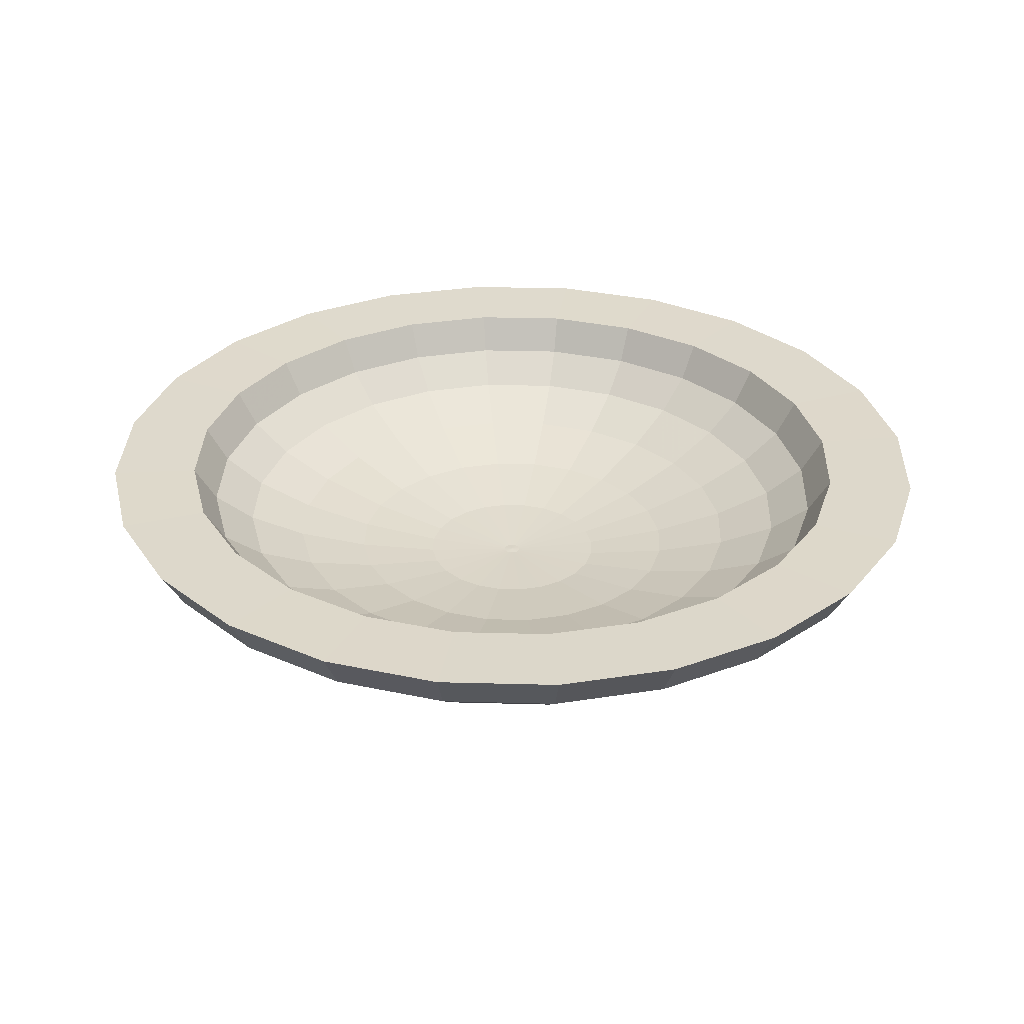
<metadata>
{"format":"obj","ext":"obj","renderer":"f3d","projection":"perspective","resolution":1024,"background":"white","views":[{"elev":31.7,"azim":-73.1,"up":"+Z"}]}
</metadata>
<code>
v 0.08175 0.01081 -0.00756
v 0.06049 0.02534 -0.01224
v 0.06489 0.008579 -0.01224
v 0.07621 0.03192 -0.00756
v 0.08175 0.01081 -0.00487
v 0.07621 0.03192 -0.00487
v 0.06547 0.05085 -0.00756
v 0.06547 0.05085 -0.00487
v 0.05028 0.06632 -0.00487
v 0.05028 0.06632 -0.00756
v 0.03165 0.07727 -0.00487
v 0.03165 0.07727 -0.00756
v 0.01087 0.08296 -0.00487
v 0.01087 0.08296 -0.00756
v -0.01065 0.08299 -0.00487
v -0.01065 0.08299 -0.00756
v -0.03144 0.07736 -0.00756
v -0.03144 0.07736 -0.00487
v -0.05009 0.06647 -0.00487
v -0.05009 0.06647 -0.00756
v -0.06533 0.05104 -0.00756
v -0.06533 0.05104 -0.00487
v -0.07612 0.03213 -0.00487
v -0.07612 0.03213 -0.00756
v -0.08172 0.01104 -0.00487
v -0.08172 0.01104 -0.00756
v -0.08175 -0.01081 -0.00756
v -0.08175 -0.01081 -0.00487
v -0.07621 -0.03192 -0.00756
v -0.07621 -0.03192 -0.00487
v -0.06547 -0.05085 -0.00487
v -0.06547 -0.05085 -0.00756
v -0.05028 -0.06632 -0.00756
v -0.05028 -0.06632 -0.00487
v -0.03165 -0.07728 -0.00756
v -0.03165 -0.07728 -0.00487
v -0.01087 -0.08296 -0.00756
v -0.01087 -0.08296 -0.00487
v 0.01065 -0.08299 -0.00487
v 0.01065 -0.08299 -0.00756
v 0.03144 -0.07736 -0.00756
v 0.03144 -0.07736 -0.00487
v 0.05009 -0.06647 -0.00487
v 0.05009 -0.06647 -0.00756
v 0.06533 -0.05104 -0.00756
v 0.06533 -0.05104 -0.00487
v 0.07612 -0.03213 -0.00756
v 0.07612 -0.03213 -0.00487
v 0.08172 -0.01104 -0.00487
v 0.08172 -0.01104 -0.00756
v 0.03991 0.05265 -0.01224
v 0.05197 0.04037 -0.01224
v 0.02131 0.02811 -0.01684
v 0.02775 0.02156 -0.01684
v 0.0323 0.01353 -0.01684
v 0.03465 0.004581 -0.01684
v 0.06486 -0.008763 -0.01224
v 0.03464 -0.00468 -0.01684
v 0.06042 -0.02551 -0.01224
v 0.03227 -0.01362 -0.01684
v 0.02769 -0.02164 -0.01684
v 0.05186 -0.04051 -0.01224
v 0.02123 -0.02817 -0.01684
v 0.03976 -0.05276 -0.01224
v 0.01333 -0.03279 -0.01684
v 0.02496 -0.06141 -0.01224
v 0.004513 -0.03518 -0.01684
v 0.008451 -0.06587 -0.01224
v -0.00461 -0.03516 -0.01684
v -0.008631 -0.06585 -0.01224
v -0.01342 -0.03276 -0.01684
v -0.02513 -0.06134 -0.01224
v -0.02131 -0.02811 -0.01684
v -0.03991 -0.05265 -0.01224
v -0.05197 -0.04037 -0.01224
v -0.02775 -0.02156 -0.01684
v -0.06049 -0.02534 -0.01224
v -0.0323 -0.01353 -0.01684
v -0.06489 -0.008579 -0.01224
v -0.03465 -0.004581 -0.01684
v -0.06486 0.008762 -0.01224
v -0.03464 0.00468 -0.01684
v -0.06042 0.02551 -0.01224
v -0.03227 0.01362 -0.01684
v -0.05186 0.04051 -0.01224
v -0.02769 0.02164 -0.01684
v -0.02123 0.02817 -0.01684
v -0.03976 0.05276 -0.01224
v -0.01333 0.03279 -0.01684
v -0.02496 0.06141 -0.01224
v -0.004514 0.03518 -0.01684
v -0.008451 0.06587 -0.01224
v 0.00461 0.03516 -0.01684
v 0.008631 0.06585 -0.01224
v 0.01342 0.03276 -0.01684
v 0.02513 0.06134 -0.01224
v -0.1083 0.01462 0.0284
v -0.1008 0.04257 0.0284
v -0.08655 0.06762 0.0284
v -0.06636 0.08806 0.0284
v -0.1083 -0.01432 0.0284
v -0.1017 -0.01344 0.01716
v -0.1016 0.01373 0.01716
v -0.09468 0.03997 0.01716
v -0.08126 0.06348 0.01716
v -0.06231 0.08267 0.01716
v -0.04165 0.1025 0.0284
v -0.03911 0.09623 0.01716
v -0.0141 0.1099 0.0284
v -0.01324 0.1032 0.01716
v 0.01441 0.1099 0.0284
v 0.01352 0.1032 0.01716
v 0.04193 0.1024 0.0284
v 0.03937 0.09611 0.01716
v 0.06661 0.08787 0.0284
v 0.06253 0.08249 0.01716
v 0.08143 0.06325 0.01716
v 0.08674 0.06737 0.0284
v -0.101 -0.04229 0.0284
v -0.09479 -0.0397 0.01716
v -0.08996 -0.01189 0.008073
v -0.08386 -0.03512 0.008073
v -0.06811 -0.02853 0.0003794
v -0.07306 -0.00966 0.0003794
v -0.08992 0.01215 0.008073
v -0.07304 0.009866 0.0003794
v -0.08376 0.03536 0.008073
v -0.06803 0.02872 0.0003794
v -0.07189 0.05616 0.008073
v -0.05839 0.04562 0.0003794
v -0.05512 0.07314 0.008073
v -0.04477 0.05941 0.0003794
v -0.0346 0.08513 0.008073
v -0.0281 0.06915 0.0003794
v -0.009515 0.07417 0.0003794
v -0.01172 0.09132 0.008073
v 0.01197 0.09129 0.008073
v 0.03483 0.08503 0.008073
v 0.05532 0.07298 0.008073
v 0.07205 0.05596 0.008073
v 0.08386 0.03512 0.008073
v 0.09478 0.0397 0.01716
v 0.101 0.04229 0.0284
v -0.08674 -0.06737 0.0284
v -0.08143 -0.06325 0.01716
v -0.07205 -0.05596 0.008073
v -0.05852 -0.04545 0.0003794
v -0.04165 -0.03235 -0.005466
v -0.04848 -0.0203 -0.005466
v -0.052 -0.006875 -0.005466
v -0.05198 0.007022 -0.005466
v -0.04842 0.02044 -0.005466
v -0.04156 0.03247 -0.005466
v -0.03187 0.04228 -0.005466
v -0.02 0.04921 -0.005466
v -0.006772 0.05279 -0.005466
v 0.006917 0.05277 -0.005466
v 0.009718 0.07415 0.0003794
v 0.02829 0.06907 0.0003794
v 0.04493 0.05928 0.0003794
v 0.05852 0.04545 0.0003794
v 0.06811 0.02853 0.0003794
v 0.08996 0.01189 0.008073
v 0.07306 0.00966 0.0003794
v 0.08992 -0.01215 0.008073
v 0.07304 -0.009866 0.0003794
v 0.06803 -0.02872 0.0003794
v 0.08376 -0.03536 0.008073
v 0.1016 -0.01373 0.01716
v 0.09468 -0.03997 0.01716
v 0.1083 -0.01462 0.0284
v 0.1008 -0.04257 0.0284
v 0.1083 0.01432 0.0284
v 0.1017 0.01344 0.01716
v 0.08655 -0.06762 0.0284
v 0.06636 -0.08806 0.0284
v 0.04165 -0.1025 0.0284
v 0.0141 -0.1099 0.0284
v -0.01441 -0.1099 0.0284
v -0.04193 -0.1024 0.0284
v -0.06661 -0.08787 0.0284
v -0.06253 -0.0825 0.01716
v -0.05532 -0.07298 0.008073
v -0.04494 -0.05928 0.0003794
v -0.03198 -0.04219 -0.005466
v -0.01723 -0.02273 -0.009117
v -0.02243 -0.01743 -0.009117
v -0.02611 -0.01094 -0.009117
v -0.02801 -0.003704 -0.009117
v -0.028 0.003782 -0.009117
v -0.02608 0.01101 -0.009117
v -0.02239 0.01749 -0.009117
v -0.01717 0.02278 -0.009117
v -0.01077 0.02651 -0.009117
v -0.003649 0.02844 -0.009117
v 0.003726 0.02843 -0.009117
v 0.01085 0.02648 -0.009117
v 0.02014 0.04916 -0.005466
v 0.03198 0.04219 -0.005466
v 0.04165 0.03235 -0.005466
v 0.04848 0.0203 -0.005466
v 0.052 0.006875 -0.005466
v 0.05198 -0.007022 -0.005466
v 0.04842 -0.02044 -0.005466
v 0.04156 -0.03247 -0.005466
v 0.05839 -0.04562 0.0003794
v 0.07189 -0.05616 0.008073
v 0.08126 -0.06348 0.01716
v 0.06231 -0.08267 0.01716
v 0.03911 -0.09623 0.01716
v 0.01324 -0.1032 0.01716
v -0.01353 -0.1032 0.01716
v -0.03937 -0.09611 0.01716
v -0.03483 -0.08503 0.008073
v -0.02829 -0.06907 0.0003794
v -0.02014 -0.04916 -0.005466
v -0.01085 -0.02648 -0.009117
v -0.001547 -0.00204 -0.01036
v -0.0009731 -0.002376 -0.01036
v -1e-07 -1e-07 -0.01024
v -0.0003351 -0.002551 -0.01036
v 0.0003278 -0.002552 -0.01036
v 0.000967 -0.002379 -0.01036
v 0.001541 -0.002044 -0.01036
v 0.002009 -0.001569 -0.01036
v 0.00234 -0.0009879 -0.01036
v 0.02608 -0.01101 -0.009117
v 0.02239 -0.01749 -0.009117
v 0.01716 -0.02278 -0.009117
v 0.03186 -0.04228 -0.005466
v 0.04477 -0.05941 0.0003794
v 0.05512 -0.07314 0.008073
v 0.0346 -0.08513 0.008073
v 0.01172 -0.09132 0.008073
v -0.01197 -0.09129 0.008073
v -0.009718 -0.07415 0.0003794
v -0.006917 -0.05277 -0.005466
v -0.003726 -0.02843 -0.009117
v 0.003648 -0.02844 -0.009117
v 0.01077 -0.02651 -0.009117
v 0.02 -0.04921 -0.005466
v 0.0281 -0.06915 0.0003794
v 0.009515 -0.07417 0.0003794
v 0.006773 -0.05279 -0.005466
v 0.028 -0.003782 -0.009117
v 0.02801 0.003703 -0.009117
v 0.02611 0.01094 -0.009117
v 0.02243 0.01743 -0.009117
v 0.01723 0.02273 -0.009117
v 0.001546 0.002039 -0.01036
v 0.0009729 0.002376 -0.01036
v 0.002014 0.001564 -0.01036
v 0.002343 0.0009817 -0.01036
v 0.002514 0.0003328 -0.01036
v 0.002513 -0.000339 -0.01036
v 0.0003349 0.002551 -0.01036
v -0.000328 0.002552 -0.01036
v -0.0009672 0.00238 -0.01036
v -0.001541 0.002044 -0.01036
v -0.002009 0.001569 -0.01036
v -0.002341 0.0009877 -0.01036
v -0.002513 0.0003388 -0.01036
v -0.002514 -0.000333 -0.01036
v -0.002344 -0.0009819 -0.01036
v -0.002014 -0.001564 -0.01036
v 0.08172 -0.01104 -0.01841
v 0.08175 0.01081 -0.01841
v 0.07621 0.03192 -0.01841
v 0.06547 0.05085 -0.01841
v 0.05028 0.06632 -0.01841
v 0.03165 0.07727 -0.01841
v 0.03541 0.08644 -0.00487
v 0.05623 0.07419 -0.00487
v 0.07323 0.05688 -0.00487
v -0.07612 0.03213 -0.01841
v -0.06533 0.05104 -0.01841
v 0.06533 -0.05104 -0.01841
v 0.05009 -0.06647 -0.01841
v -0.08172 0.01104 -0.01841
v 0.03144 -0.07736 -0.01841
v -0.08175 -0.01081 -0.01841
v 0.01065 -0.08299 -0.01841
v -0.07621 -0.03192 -0.01841
v -0.01087 -0.08296 -0.01841
v -0.06547 -0.05085 -0.01841
v -0.03165 -0.07728 -0.01841
v -0.05028 -0.06632 -0.01841
v -0.08514 0.03594 -0.00487
v -0.0914 0.01235 -0.00487
v -0.105 0.04431 0.004827
v -0.1127 0.01522 0.004827
v -0.1187 0.05012 0.01628
v -0.1275 0.01722 0.01628
v -0.1256 0.05302 0.02881
v -0.1348 0.01821 0.02881
v -0.1078 0.08422 0.02881
v -0.08266 0.1097 0.02881
v -0.1019 0.07961 0.01628
v -0.07813 0.1037 0.01628
v -0.09009 0.07038 0.004827
v -0.06908 0.09166 0.004827
v -0.07308 0.05709 -0.00487
v -0.05603 0.07435 -0.00487
v -0.05009 0.06647 -0.01841
v 0.07612 -0.03213 -0.01841
v -0.03541 -0.08644 -0.00487
v -0.05623 -0.07419 -0.00487
v -0.07323 -0.05688 -0.00487
v -0.09144 -0.01209 -0.00487
v -0.1127 -0.0149 0.004827
v -0.1275 -0.01686 0.01628
v -0.1349 -0.01783 0.02881
v 0.108 0.08391 0.02881
v 0.08296 0.1094 0.02881
v 0.05223 0.1275 0.02881
v 0.01794 0.1369 0.02881
v -0.01757 0.1369 0.02881
v -0.05188 0.1277 0.02881
v -0.04904 0.1207 0.01628
v -0.04336 0.1067 0.004827
v -0.03517 0.08653 -0.00487
v -0.03144 0.07736 -0.01841
v 0.08514 -0.03594 -0.00487
v 0.0914 -0.01235 -0.00487
v 0.1127 -0.01522 0.004827
v 0.105 -0.04431 0.004827
v 0.07308 -0.05709 -0.00487
v 0.09009 -0.07038 0.004827
v 0.05603 -0.07435 -0.00487
v 0.06908 -0.09166 0.004827
v 0.03517 -0.08653 -0.00487
v 0.04336 -0.1067 0.004827
v 0.01191 -0.09283 -0.00487
v 0.01468 -0.1144 0.004827
v -0.01216 -0.09279 -0.00487
v -0.01499 -0.1144 0.004827
v -0.04365 -0.1066 0.004827
v 0.09144 0.01209 -0.00487
v 0.1127 0.0149 0.004827
v 0.1275 0.01686 0.01628
v 0.1275 -0.01722 0.01628
v 0.1187 -0.05012 0.01628
v 0.1019 -0.07961 0.01628
v 0.07813 -0.1037 0.01628
v 0.04904 -0.1207 0.01628
v 0.01661 -0.1294 0.01628
v -0.01696 -0.1294 0.01628
v -0.04937 -0.1205 0.01628
v -0.06933 -0.09146 0.004827
v -0.07842 -0.1034 0.01628
v -0.09028 -0.07013 0.004827
v -0.1021 -0.07932 0.01628
v -0.1051 -0.04402 0.004827
v -0.1189 -0.04979 0.01628
v -0.1257 -0.05267 0.02881
v 0.1257 0.05267 0.02881
v 0.1189 0.04978 0.01628
v 0.1021 0.07932 0.01628
v 0.07842 0.1034 0.01628
v 0.04937 0.1205 0.01628
v 0.01696 0.1294 0.01628
v -0.01661 0.1294 0.01628
v -0.01468 0.1144 0.004827
v -0.01191 0.09283 -0.00487
v -0.01065 0.08299 -0.01841
v 0.01087 0.08296 -0.01841
v 0.01216 0.09279 -0.00487
v 0.04365 0.1066 0.004827
v 0.01499 0.1144 0.004827
v 0.06933 0.09146 0.004827
v 0.09028 0.07013 0.004827
v 0.08524 0.0357 -0.00487
v 0.1051 0.04402 0.004827
v 0.1349 0.01783 0.02881
v 0.1348 -0.01821 0.02881
v 0.1256 -0.05302 0.02881
v 0.1078 -0.08422 0.02881
v 0.08266 -0.1097 0.02881
v 0.05188 -0.1277 0.02881
v 0.01757 -0.1369 0.02881
v -0.01794 -0.1369 0.02881
v -0.05223 -0.1275 0.02881
v -0.08296 -0.1094 0.02881
v -0.108 -0.08391 0.02881
v -0.08524 -0.0357 -0.00487
f 1 2 3
f 2 1 4
f 5 4 1
f 4 5 6
f 6 7 4
f 7 6 8
f 9 7 8
f 7 9 10
f 11 10 9
f 10 11 12
f 13 12 11
f 12 13 14
f 15 14 13
f 14 15 16
f 15 17 16
f 17 15 18
f 19 17 18
f 17 19 20
f 19 21 20
f 21 19 22
f 23 21 22
f 21 23 24
f 25 24 23
f 24 25 26
f 25 27 26
f 27 25 28
f 28 29 27
f 29 28 30
f 31 29 30
f 29 31 32
f 31 33 32
f 33 31 34
f 34 35 33
f 35 34 36
f 36 37 35
f 37 36 38
f 39 37 38
f 37 39 40
f 39 41 40
f 41 39 42
f 43 41 42
f 41 43 44
f 43 45 44
f 45 43 46
f 46 47 45
f 47 46 48
f 49 47 48
f 47 49 50
f 5 50 49
f 50 5 1
f 51 7 10
f 7 51 52
f 53 52 51
f 52 53 54
f 54 2 52
f 2 54 55
f 55 3 2
f 3 55 56
f 56 57 3
f 57 56 58
f 58 59 57
f 59 58 60
f 61 59 60
f 59 61 62
f 63 62 61
f 62 63 64
f 65 64 63
f 64 65 66
f 67 66 65
f 66 67 68
f 69 68 67
f 68 69 70
f 71 70 69
f 70 71 72
f 73 72 71
f 72 73 74
f 73 75 74
f 75 73 76
f 76 77 75
f 77 76 78
f 78 79 77
f 79 78 80
f 80 81 79
f 81 80 82
f 82 83 81
f 83 82 84
f 84 85 83
f 85 84 86
f 87 85 86
f 85 87 88
f 89 88 87
f 88 89 90
f 91 90 89
f 90 91 92
f 93 92 91
f 92 93 94
f 95 94 93
f 94 95 96
f 53 96 95
f 96 53 51
f 51 12 96
f 12 51 10
f 14 96 12
f 96 14 94
f 16 94 14
f 94 16 92
f 17 92 16
f 92 17 90
f 20 90 17
f 90 20 88
f 21 88 20
f 88 21 85
f 21 83 85
f 83 21 24
f 74 32 33
f 32 74 75
f 75 29 32
f 29 75 77
f 77 27 29
f 27 77 79
f 79 26 27
f 26 79 81
f 81 24 26
f 24 81 83
f 97 102 101
f 102 97 103
f 98 103 97
f 103 98 104
f 99 104 98
f 104 99 105
f 100 105 99
f 105 100 106
f 107 106 100
f 106 107 108
f 109 108 107
f 108 109 110
f 111 110 109
f 110 111 112
f 113 112 111
f 112 113 114
f 115 114 113
f 114 115 116
f 115 117 116
f 117 115 118
f 47 62 45
f 62 47 59
f 47 57 59
f 57 47 50
f 50 3 57
f 3 50 1
f 102 119 101
f 119 102 120
f 121 120 102
f 120 121 122
f 121 123 122
f 123 121 124
f 125 124 121
f 124 125 126
f 127 126 125
f 126 127 128
f 129 128 127
f 128 129 130
f 131 130 129
f 130 131 132
f 133 132 131
f 132 133 134
f 133 135 134
f 135 133 136
f 133 110 136
f 110 133 108
f 131 108 133
f 108 131 106
f 129 106 131
f 106 129 105
f 127 105 129
f 105 127 104
f 125 104 127
f 104 125 103
f 121 103 125
f 103 121 102
f 112 136 110
f 136 112 137
f 114 137 112
f 137 114 138
f 116 138 114
f 138 116 139
f 116 140 139
f 140 116 117
f 117 141 140
f 141 117 142
f 118 142 117
f 142 118 143
f 52 4 7
f 4 52 2
f 120 144 119
f 144 120 145
f 122 145 120
f 145 122 146
f 123 146 122
f 146 123 147
f 123 148 147
f 148 123 149
f 124 149 123
f 149 124 150
f 126 150 124
f 150 126 151
f 128 151 126
f 151 128 152
f 130 152 128
f 152 130 153
f 130 154 153
f 154 130 132
f 132 155 154
f 155 132 134
f 134 156 155
f 156 134 135
f 135 157 156
f 157 135 158
f 136 158 135
f 158 136 137
f 138 158 137
f 158 138 159
f 139 159 138
f 159 139 160
f 139 161 160
f 161 139 140
f 140 162 161
f 162 140 141
f 163 162 141
f 162 163 164
f 165 164 163
f 164 165 166
f 165 167 166
f 167 165 168
f 169 168 165
f 168 169 170
f 171 170 169
f 170 171 172
f 174 143 173
f 143 174 142
f 163 142 174
f 142 163 141
f 174 165 163
f 165 174 169
f 173 169 174
f 169 173 171
f 145 181 144
f 181 145 182
f 146 182 145
f 182 146 183
f 147 183 146
f 183 147 184
f 147 185 184
f 185 147 148
f 148 186 185
f 186 148 187
f 149 187 148
f 187 149 188
f 150 188 149
f 188 150 189
f 151 189 150
f 189 151 190
f 152 190 151
f 190 152 191
f 153 191 152
f 191 153 192
f 153 193 192
f 193 153 154
f 154 194 193
f 194 154 155
f 155 195 194
f 195 155 156
f 156 196 195
f 196 156 157
f 157 197 196
f 197 157 198
f 158 198 157
f 198 158 159
f 159 199 198
f 199 159 160
f 161 199 160
f 199 161 200
f 162 200 161
f 200 162 201
f 164 201 162
f 201 164 202
f 166 202 164
f 202 166 203
f 167 203 166
f 203 167 204
f 167 205 204
f 205 167 206
f 168 206 167
f 206 168 207
f 170 207 168
f 207 170 208
f 172 208 170
f 208 172 175
f 175 209 208
f 209 175 176
f 176 210 209
f 210 176 177
f 177 211 210
f 211 177 178
f 179 211 178
f 211 179 212
f 180 212 179
f 212 180 213
f 180 182 213
f 182 180 181
f 183 213 182
f 213 183 214
f 184 214 183
f 214 184 215
f 185 215 184
f 215 185 216
f 186 216 185
f 216 186 217
f 218 217 186
f 217 218 219
f 220 219 218
f 220 221 219
f 220 222 221
f 220 223 222
f 220 224 223
f 220 225 224
f 226 225 220
f 227 225 226
f 225 227 228
f 204 228 227
f 228 204 205
f 205 229 228
f 229 205 230
f 206 230 205
f 230 206 231
f 207 231 206
f 231 207 232
f 208 232 207
f 232 208 209
f 209 233 232
f 233 209 210
f 210 234 233
f 234 210 211
f 212 234 211
f 234 212 235
f 213 235 212
f 235 213 214
f 214 236 235
f 236 214 215
f 216 236 215
f 236 216 237
f 217 237 216
f 237 217 238
f 219 238 217
f 238 219 221
f 221 239 238
f 239 221 222
f 222 240 239
f 240 222 223
f 223 229 240
f 229 223 224
f 224 228 229
f 228 224 225
f 230 240 229
f 240 230 241
f 231 241 230
f 241 231 242
f 232 242 231
f 242 232 233
f 233 243 242
f 243 233 234
f 234 236 243
f 236 234 235
f 237 243 236
f 243 237 244
f 238 244 237
f 244 238 239
f 239 241 244
f 241 239 240
f 242 244 241
f 244 242 243
f 245 204 227
f 204 245 203
f 246 203 245
f 203 246 202
f 247 202 246
f 202 247 201
f 248 201 247
f 201 248 200
f 249 200 248
f 200 249 199
f 249 198 199
f 198 249 197
f 250 197 249
f 197 250 251
f 250 220 251
f 250 252 220
f 250 248 252
f 248 250 249
f 247 252 248
f 252 247 253
f 246 253 247
f 253 246 254
f 245 254 246
f 254 245 255
f 227 255 245
f 255 227 226
f 255 226 220
f 254 255 220
f 253 254 220
f 252 253 220
f 251 220 256
f 256 220 257
f 257 220 258
f 258 220 259
f 259 220 260
f 260 220 261
f 220 262 261
f 220 263 262
f 220 264 263
f 220 265 264
f 220 218 265
f 218 187 265
f 187 218 186
f 188 265 187
f 265 188 264
f 189 264 188
f 264 189 263
f 190 263 189
f 263 190 262
f 191 262 190
f 262 191 261
f 192 261 191
f 261 192 260
f 192 259 260
f 259 192 193
f 193 258 259
f 258 193 194
f 194 257 258
f 257 194 195
f 195 256 257
f 256 195 196
f 196 251 256
f 251 196 197
f 64 45 62
f 45 64 44
f 66 44 64
f 44 66 41
f 68 41 66
f 41 68 40
f 70 40 68
f 40 70 37
f 72 37 70
f 37 72 35
f 74 35 72
f 35 74 33
f 1 266 50
f 266 1 267
f 4 267 1
f 267 4 268
f 7 268 4
f 268 7 269
f 10 269 7
f 269 10 270
f 10 271 270
f 271 10 12
f 10 272 12
f 272 10 273
f 10 274 273
f 274 10 7
f 275 21 24
f 21 275 276
f 275 277 276
f 275 278 277
f 279 278 275
f 279 280 278
f 281 280 279
f 281 282 280
f 283 282 281
f 283 284 282
f 285 284 283
f 285 286 284
f 286 285 287
f 285 33 287
f 33 285 32
f 285 29 32
f 29 285 283
f 281 29 283
f 29 281 27
f 281 26 27
f 26 281 279
f 279 24 26
f 24 279 275
f 288 26 24
f 26 288 289
f 290 289 288
f 289 290 291
f 292 291 290
f 291 292 293
f 294 293 292
f 293 294 295
f 298 297 296
f 297 298 299
f 300 299 298
f 299 300 301
f 302 301 300
f 301 302 303
f 302 20 303
f 20 302 21
f 302 24 21
f 24 302 288
f 300 288 302
f 288 300 290
f 298 290 300
f 290 298 292
f 296 292 298
f 292 296 294
f 276 20 21
f 20 276 304
f 276 305 304
f 276 277 305
f 277 47 305
f 47 277 45
f 278 45 277
f 45 278 44
f 280 44 278
f 44 280 41
f 282 41 280
f 41 282 40
f 282 37 40
f 37 282 284
f 286 37 284
f 37 286 35
f 287 35 286
f 35 287 33
f 33 306 35
f 306 33 307
f 33 308 307
f 308 33 32
f 289 27 26
f 27 289 309
f 291 309 289
f 309 291 310
f 293 310 291
f 310 293 311
f 295 311 293
f 311 295 312
f 299 318 297
f 318 299 319
f 301 319 299
f 319 301 320
f 303 320 301
f 320 303 321
f 303 17 321
f 17 303 20
f 304 17 20
f 17 304 322
f 304 266 322
f 304 305 266
f 305 50 266
f 50 305 47
f 323 50 47
f 50 323 324
f 323 325 324
f 325 323 326
f 327 326 323
f 326 327 328
f 329 328 327
f 328 329 330
f 331 330 329
f 330 331 332
f 333 332 331
f 332 333 334
f 335 334 333
f 334 335 336
f 335 337 336
f 337 335 306
f 335 35 306
f 35 335 37
f 333 37 335
f 37 333 40
f 331 40 333
f 40 331 41
f 329 41 331
f 41 329 44
f 327 44 329
f 44 327 45
f 323 45 327
f 45 323 47
f 324 1 50
f 1 324 338
f 325 338 324
f 338 325 339
f 325 340 339
f 340 325 341
f 326 341 325
f 341 326 342
f 328 342 326
f 342 328 343
f 330 343 328
f 343 330 344
f 332 344 330
f 344 332 345
f 334 345 332
f 345 334 346
f 334 347 346
f 347 334 336
f 336 348 347
f 348 336 337
f 349 348 337
f 348 349 350
f 351 350 349
f 350 351 352
f 353 352 351
f 352 353 354
f 310 354 353
f 354 310 311
f 311 355 354
f 355 311 312
f 313 357 356
f 357 313 358
f 314 358 313
f 358 314 359
f 314 360 359
f 360 314 315
f 315 361 360
f 361 315 316
f 316 362 361
f 362 316 317
f 317 319 362
f 319 317 318
f 320 362 319
f 362 320 363
f 320 364 363
f 364 320 321
f 321 16 364
f 16 321 17
f 322 16 17
f 16 322 365
f 322 267 365
f 322 266 267
f 365 267 268
f 365 268 366
f 366 268 269
f 366 269 271
f 271 269 270
f 271 14 366
f 14 271 12
f 12 367 14
f 367 12 272
f 368 367 272
f 367 368 369
f 360 369 368
f 369 360 361
f 361 363 369
f 363 361 362
f 363 367 369
f 367 363 364
f 364 14 367
f 14 364 16
f 365 14 16
f 14 365 366
f 368 359 360
f 359 368 370
f 272 370 368
f 370 272 273
f 274 370 273
f 370 274 371
f 372 371 274
f 371 372 373
f 372 339 373
f 339 372 338
f 4 338 372
f 338 4 1
f 372 7 4
f 7 372 274
f 339 357 373
f 357 339 340
f 340 356 357
f 356 340 374
f 341 374 340
f 374 341 375
f 342 375 341
f 375 342 376
f 343 376 342
f 376 343 377
f 344 377 343
f 377 344 378
f 345 378 344
f 378 345 379
f 346 379 345
f 379 346 380
f 346 381 380
f 381 346 347
f 347 382 381
f 382 347 348
f 350 382 348
f 382 350 383
f 352 383 350
f 383 352 384
f 354 384 352
f 384 354 355
f 358 373 357
f 373 358 371
f 359 371 358
f 371 359 370
f 385 310 353
f 310 385 309
f 29 309 385
f 309 29 27
f 385 32 29
f 32 385 308
f 385 351 308
f 351 385 353
f 349 308 351
f 308 349 307
f 337 307 349
f 307 337 306
f 294 97 295
f 97 294 98
f 296 98 294
f 98 296 99
f 296 100 99
f 100 296 297
f 295 101 312
f 101 295 97
f 115 313 118
f 313 115 314
f 115 315 314
f 315 115 113
f 113 316 315
f 316 113 111
f 111 317 316
f 317 111 109
f 109 318 317
f 318 109 107
f 107 297 318
f 297 107 100
f 312 119 355
f 119 312 101
f 118 356 143
f 356 118 313
f 355 144 384
f 144 355 119
f 171 376 172
f 376 171 375
f 173 375 171
f 375 173 374
f 143 374 173
f 374 143 356
f 376 175 172
f 175 376 377
f 377 176 175
f 176 377 378
f 378 177 176
f 177 378 379
f 379 178 177
f 178 379 380
f 380 179 178
f 179 380 381
f 381 180 179
f 180 381 382
f 382 181 180
f 181 382 383
f 384 181 383
f 181 384 144

</code>
